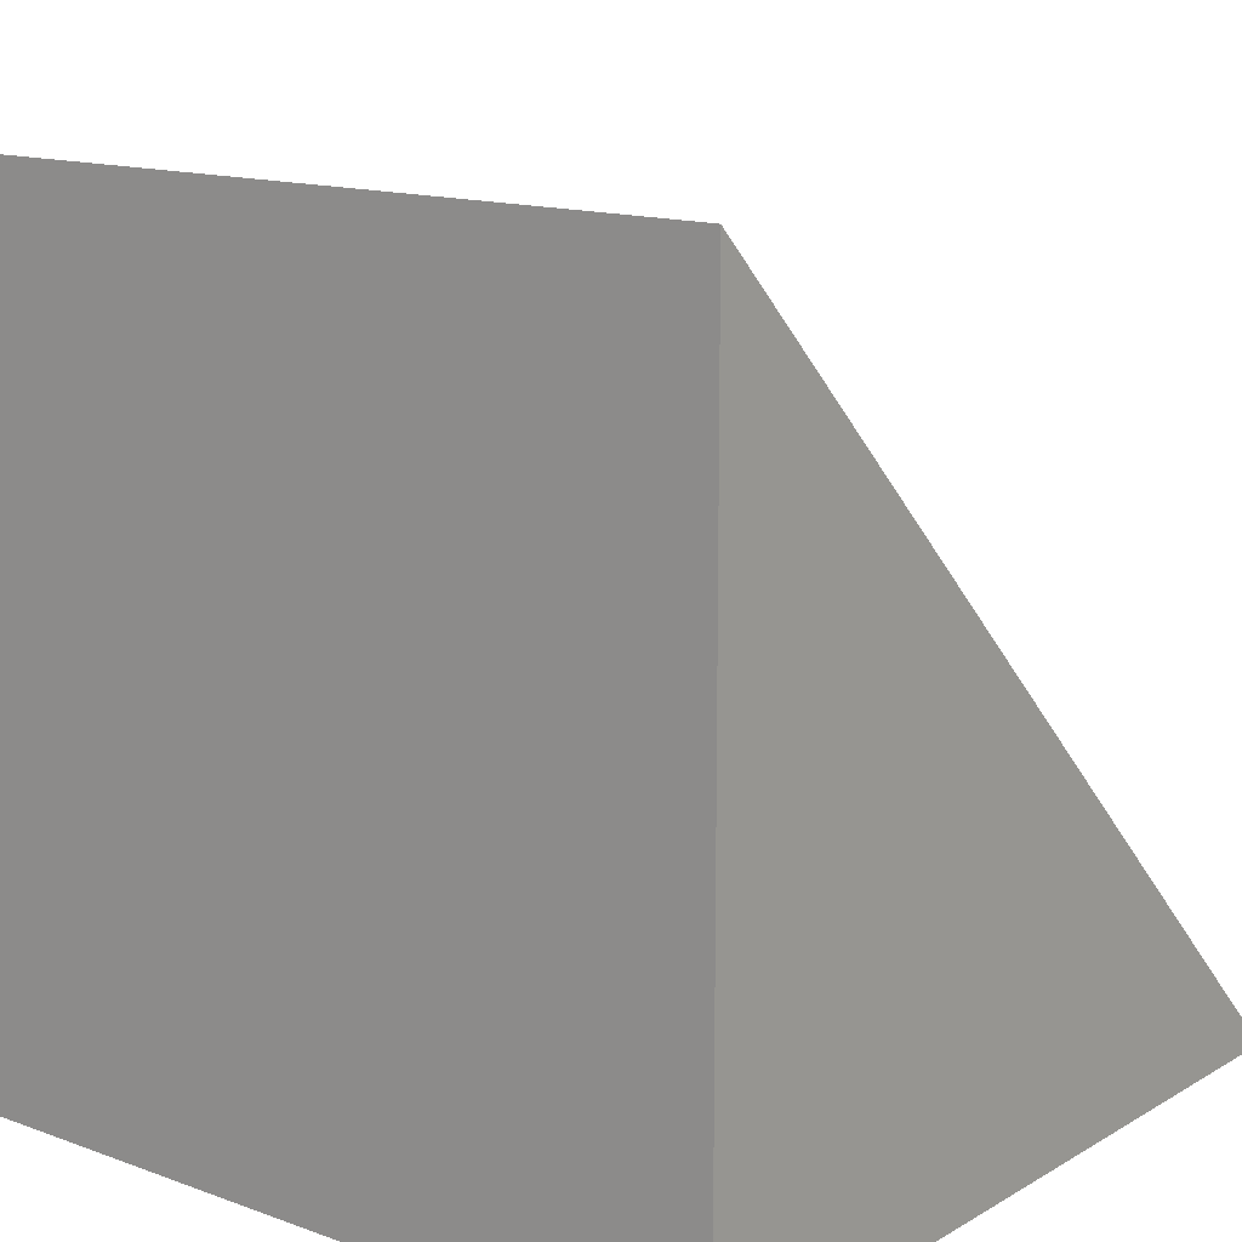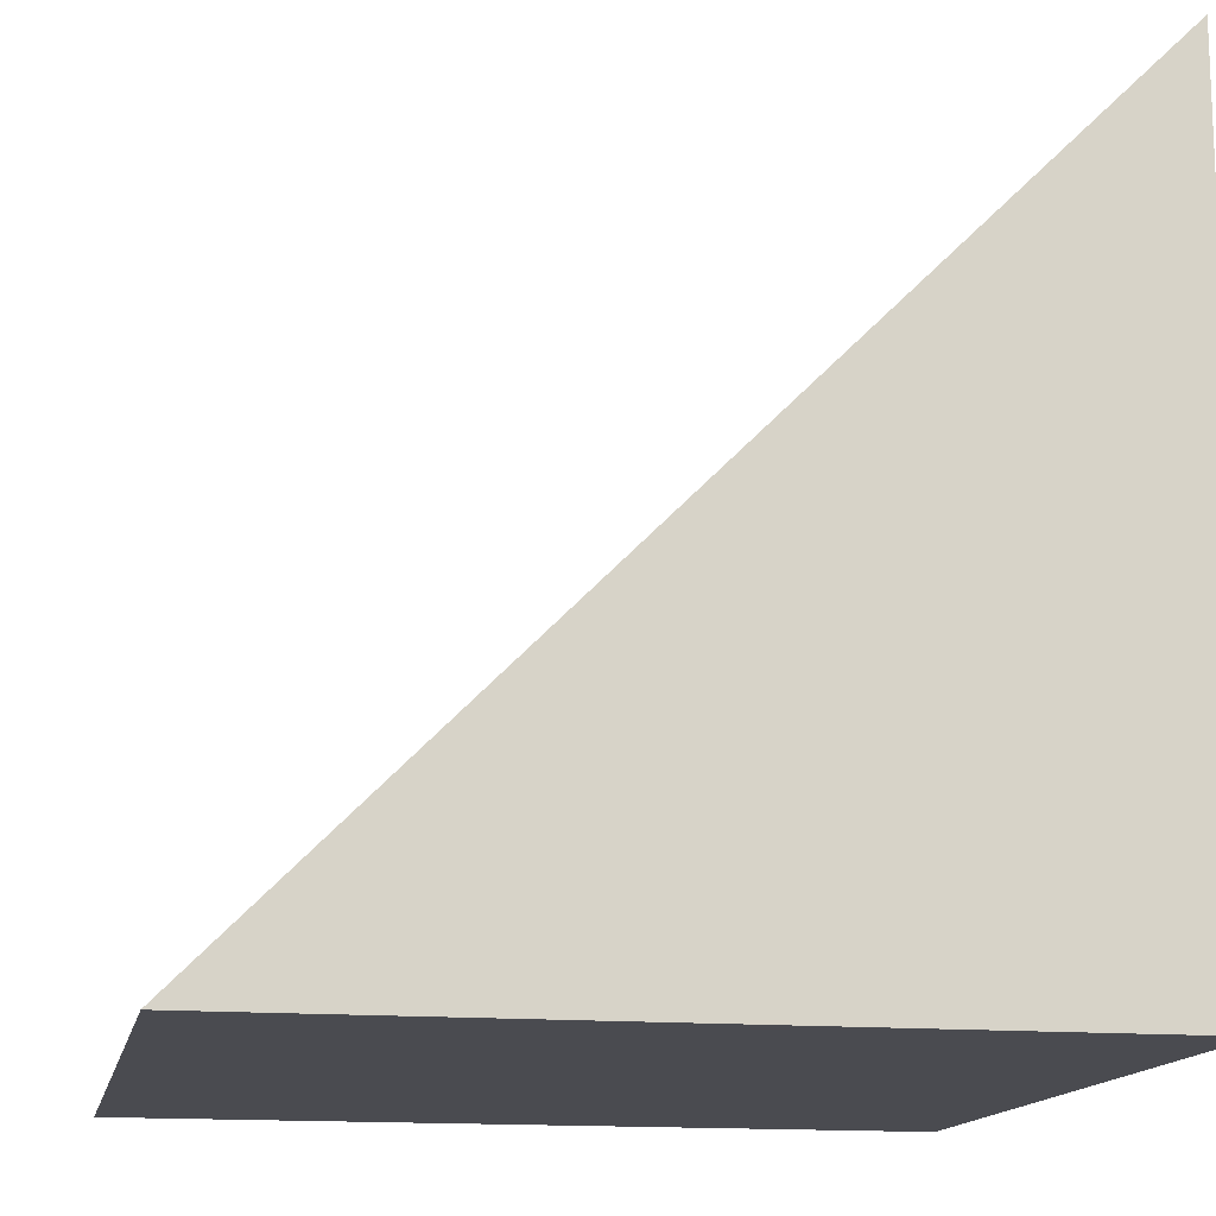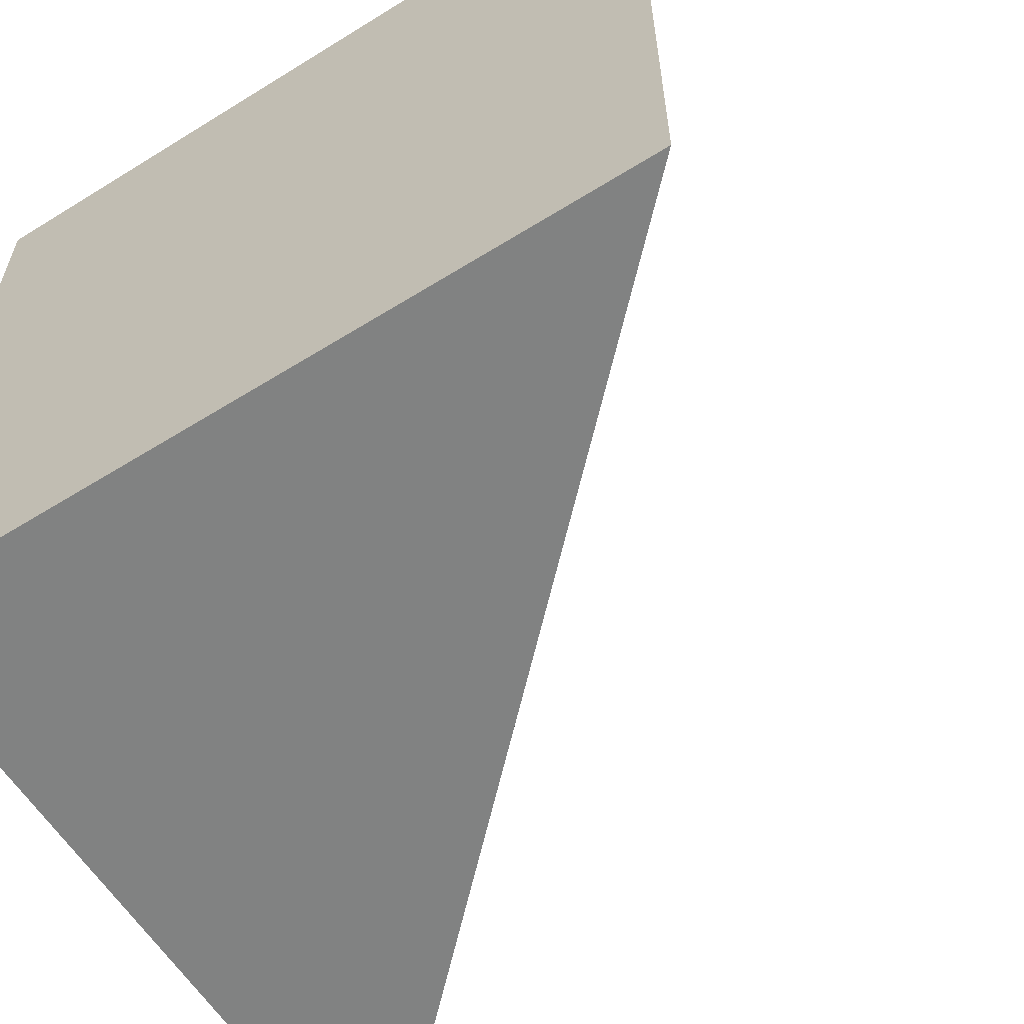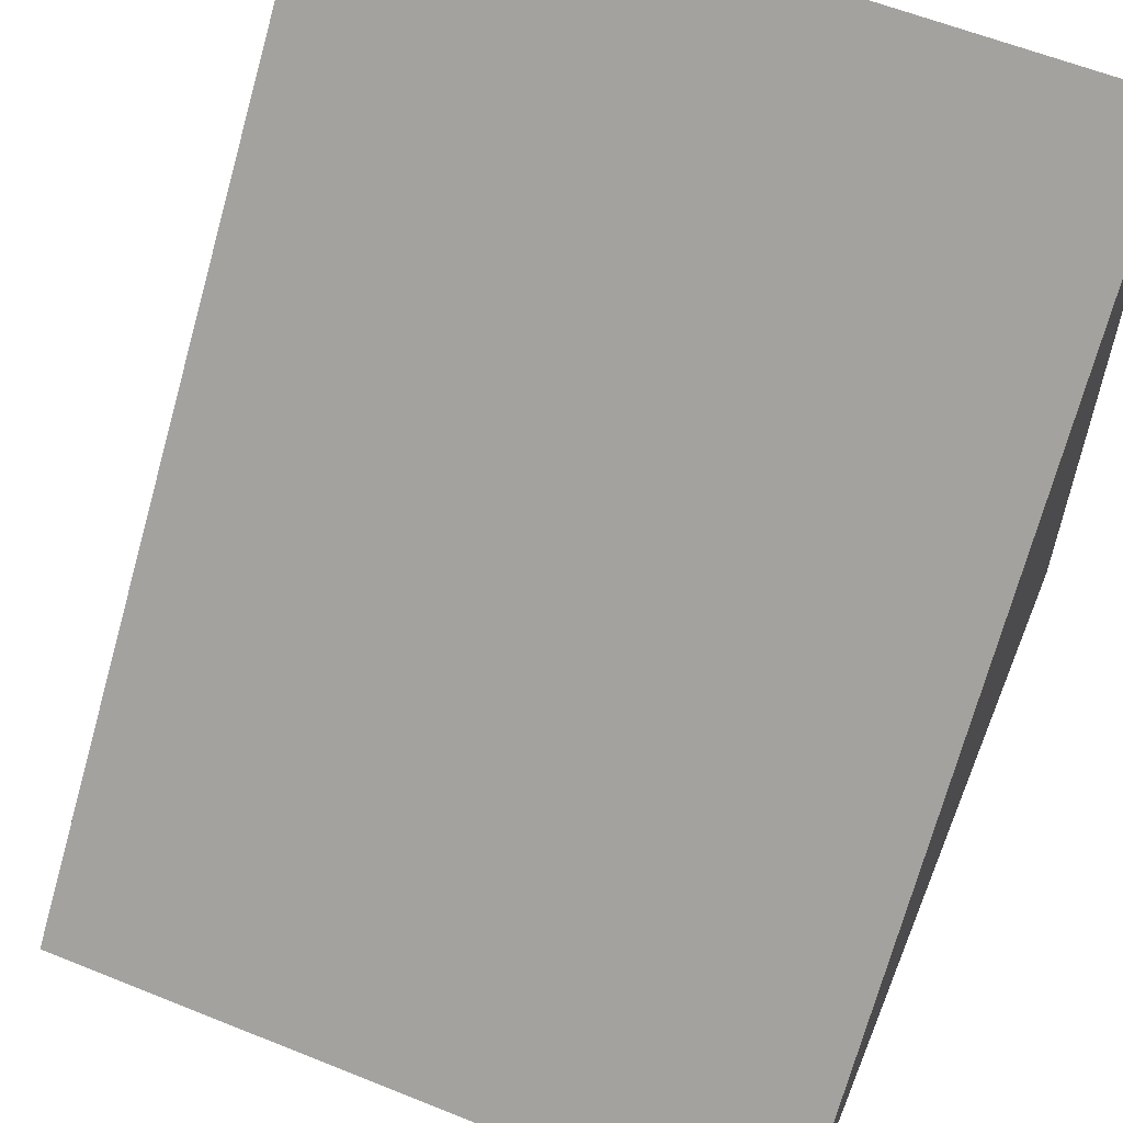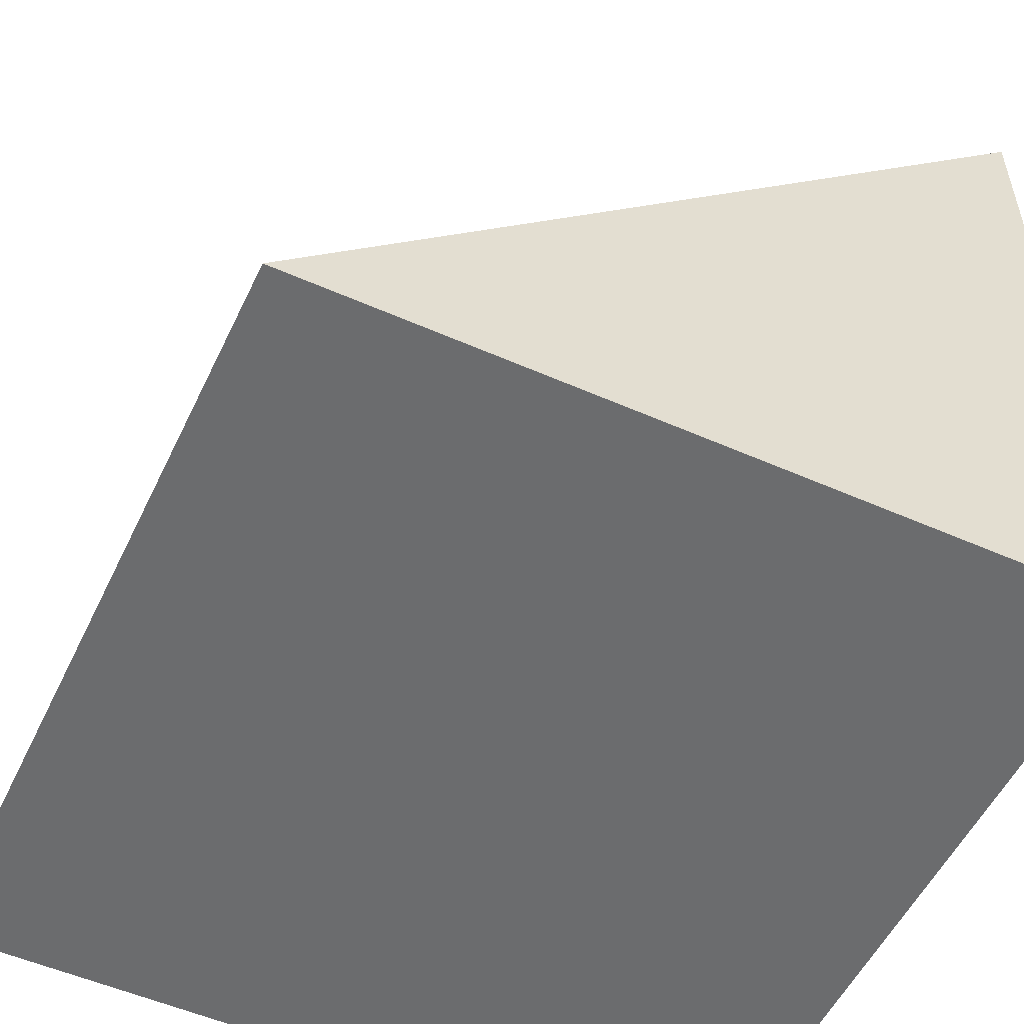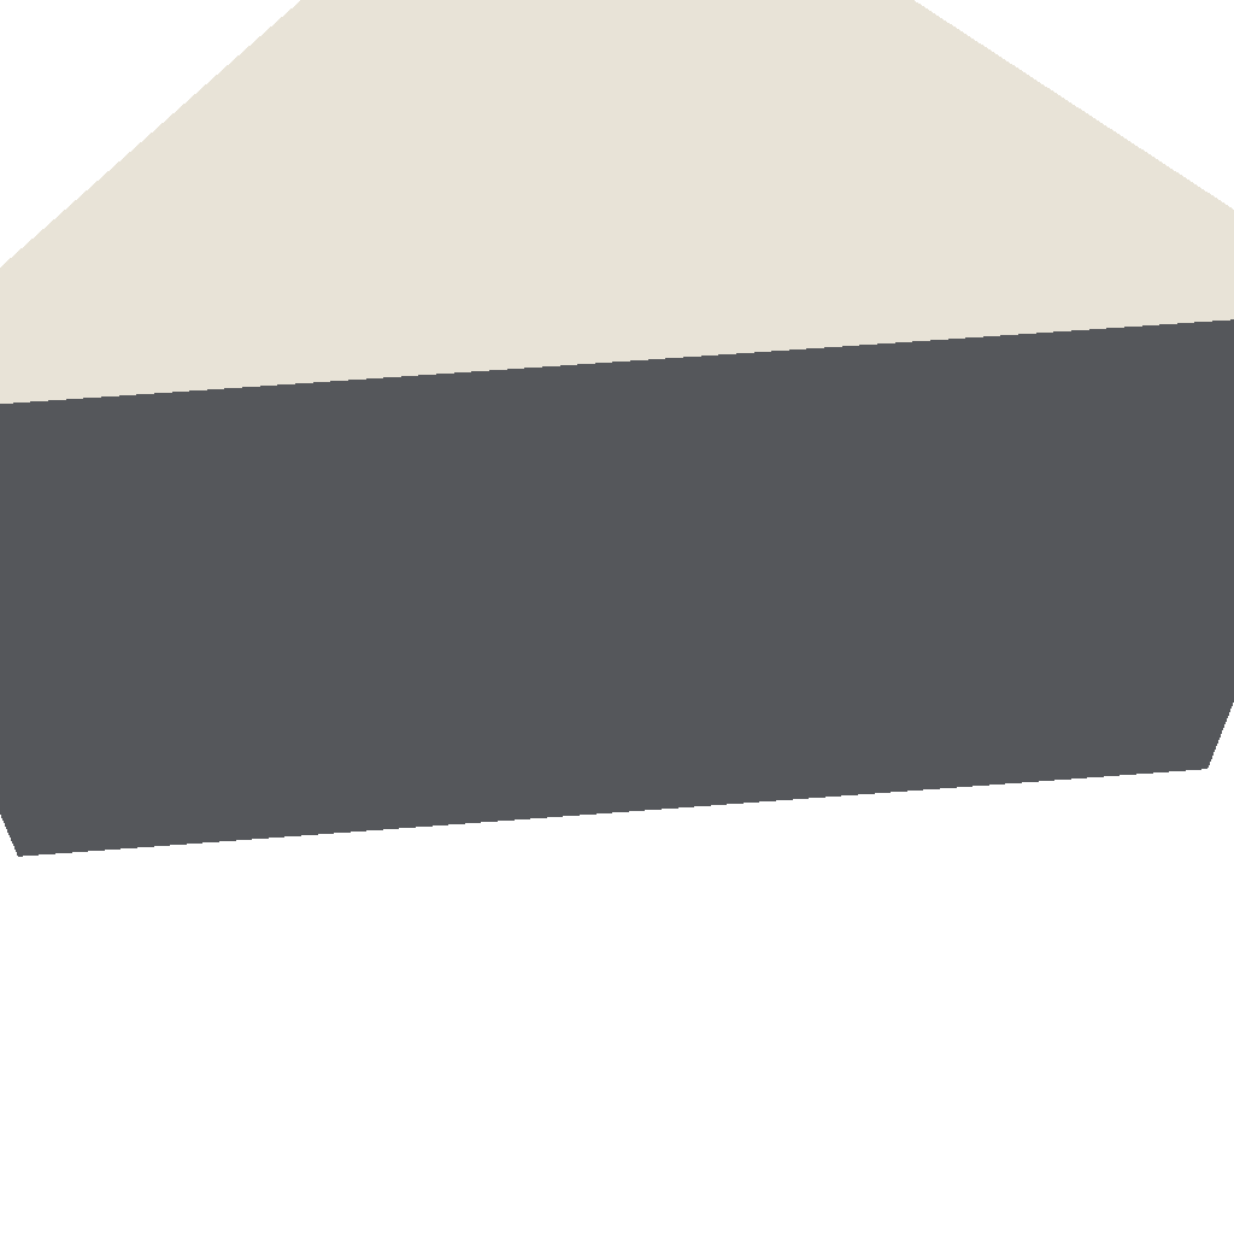
<metadata>
{"format":"obj","ext":"obj","renderer":"f3d","projection":"perspective","resolution":1024,"background":"white","views":[{"elev":14.1,"azim":-51.4,"up":"+Z"},{"elev":-14.4,"azim":168.8,"up":"+Z"},{"elev":-60.6,"azim":-57.6,"up":"+Y"},{"elev":60.0,"azim":112.4,"up":"+Z"},{"elev":-53.6,"azim":154.8,"up":"+Z"},{"elev":62.4,"azim":40.4,"up":"+Y"}]}
</metadata>
<code>
v -4.317 0 4.58
v 4.58 0 -4.317
v -4.317 8.897 4.58
v 4.58 8.897 -4.317
v -4.317 8.897 -4.317
v -4.317 0 -4.317
f 1 2 4 3
f 3 4 5
f 5 4 2 6
f 6 2 1
f 6 1 3 5

</code>
